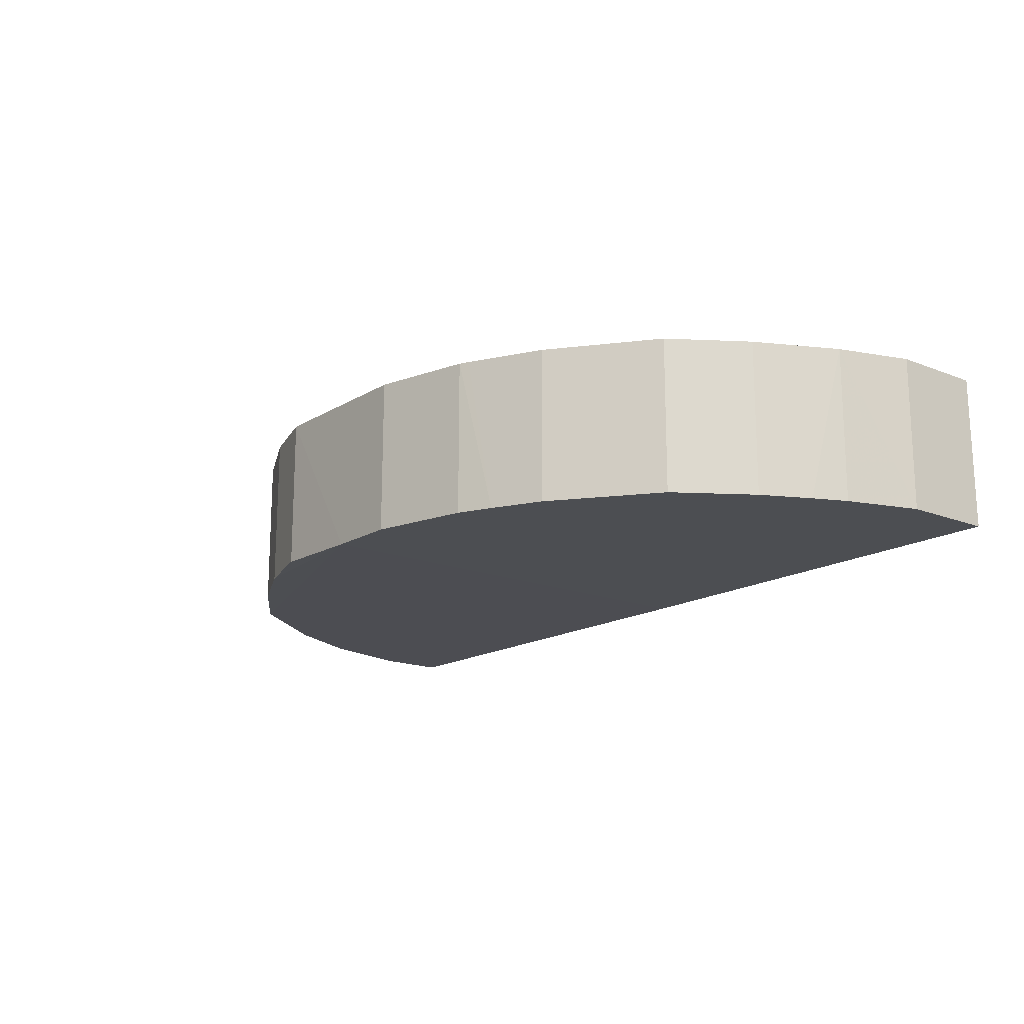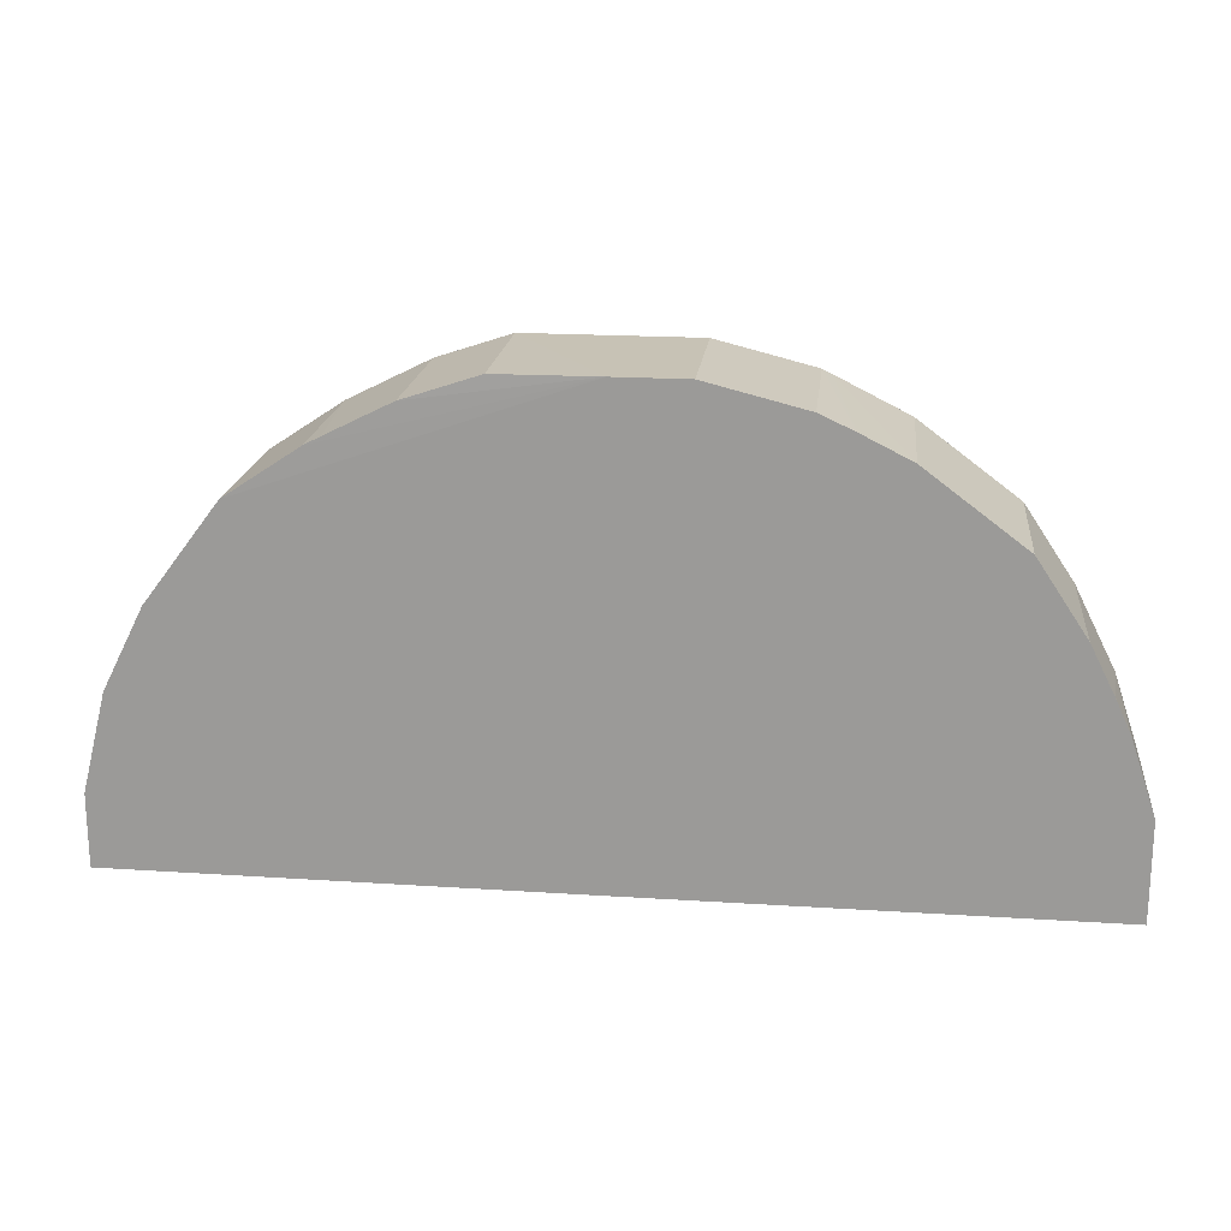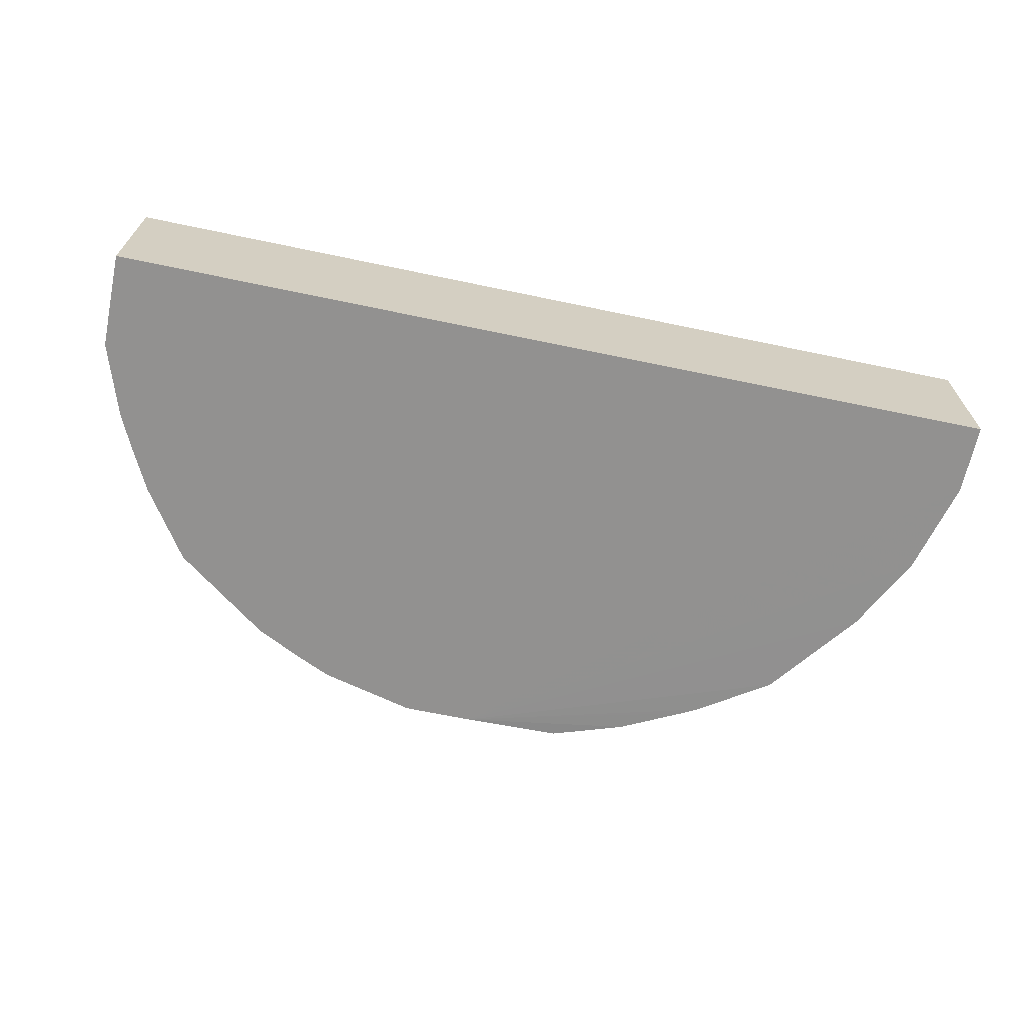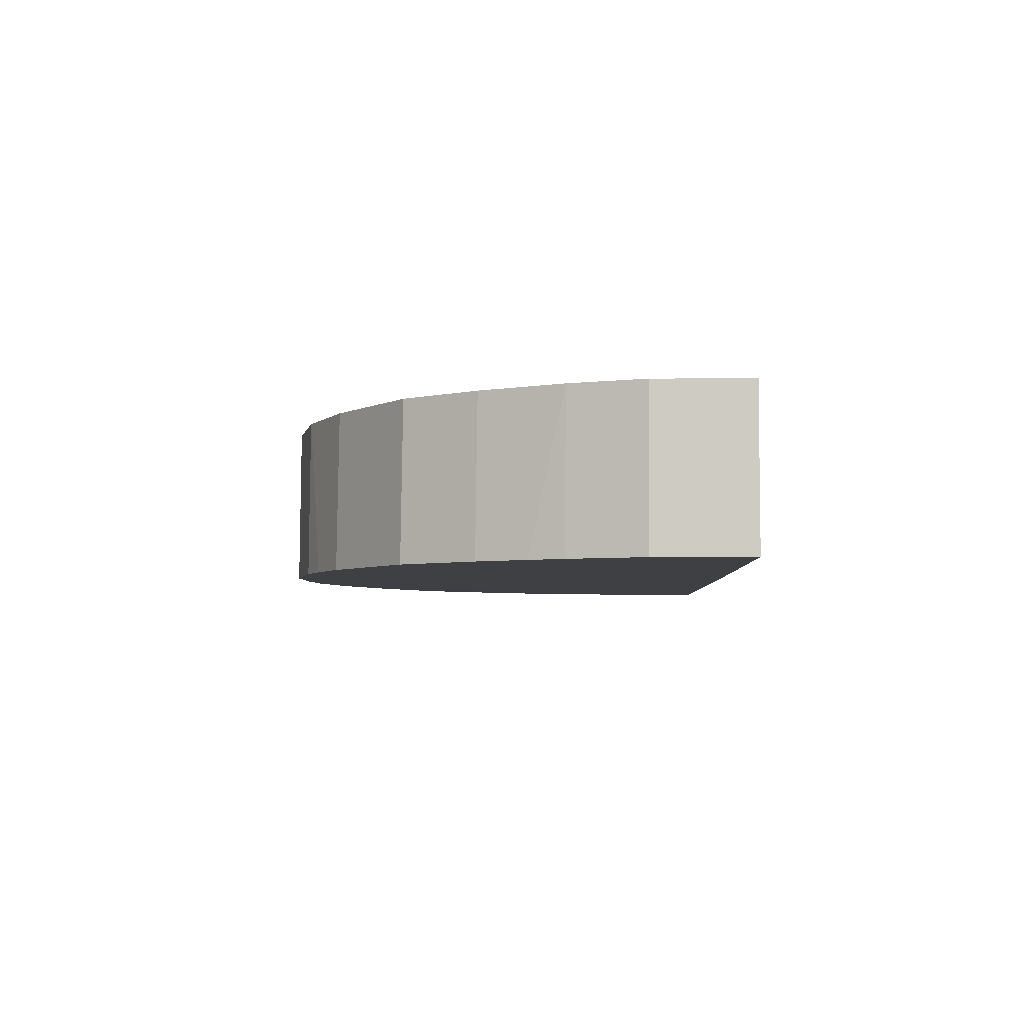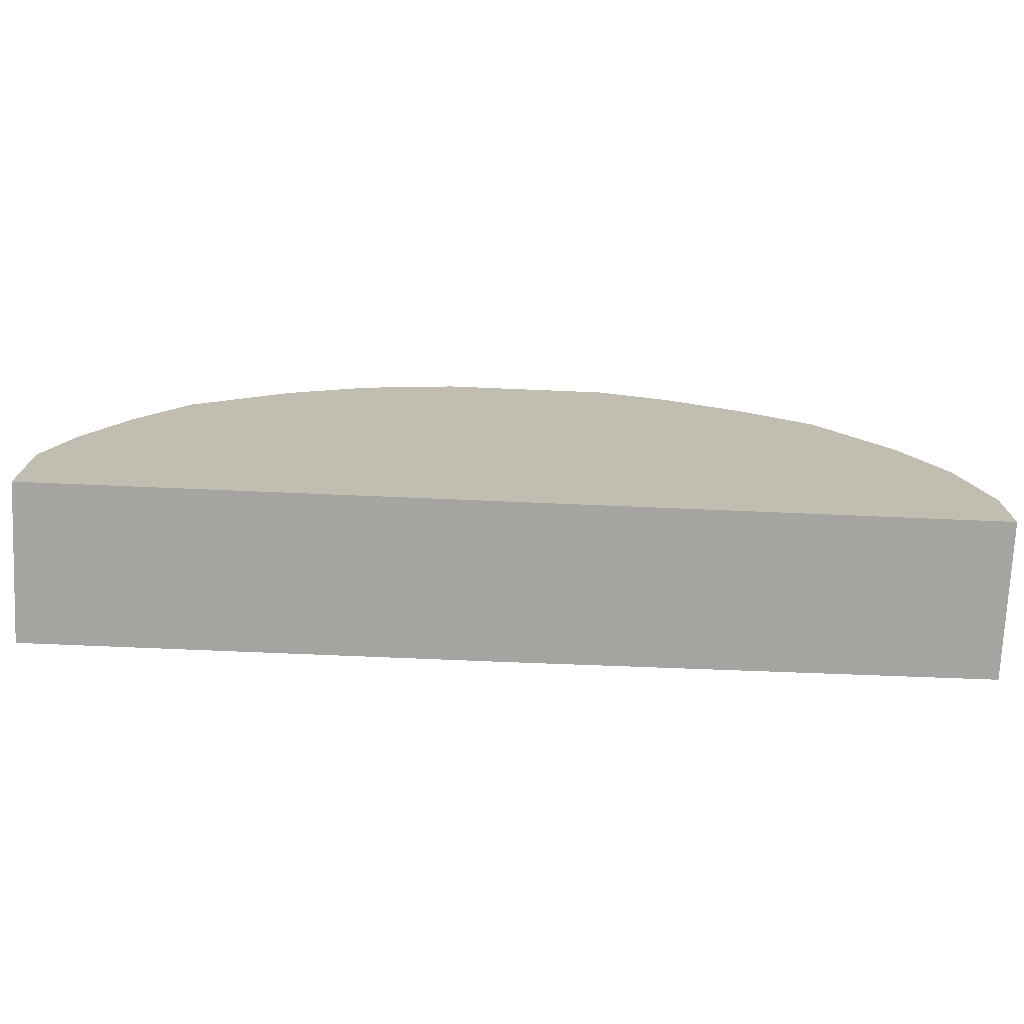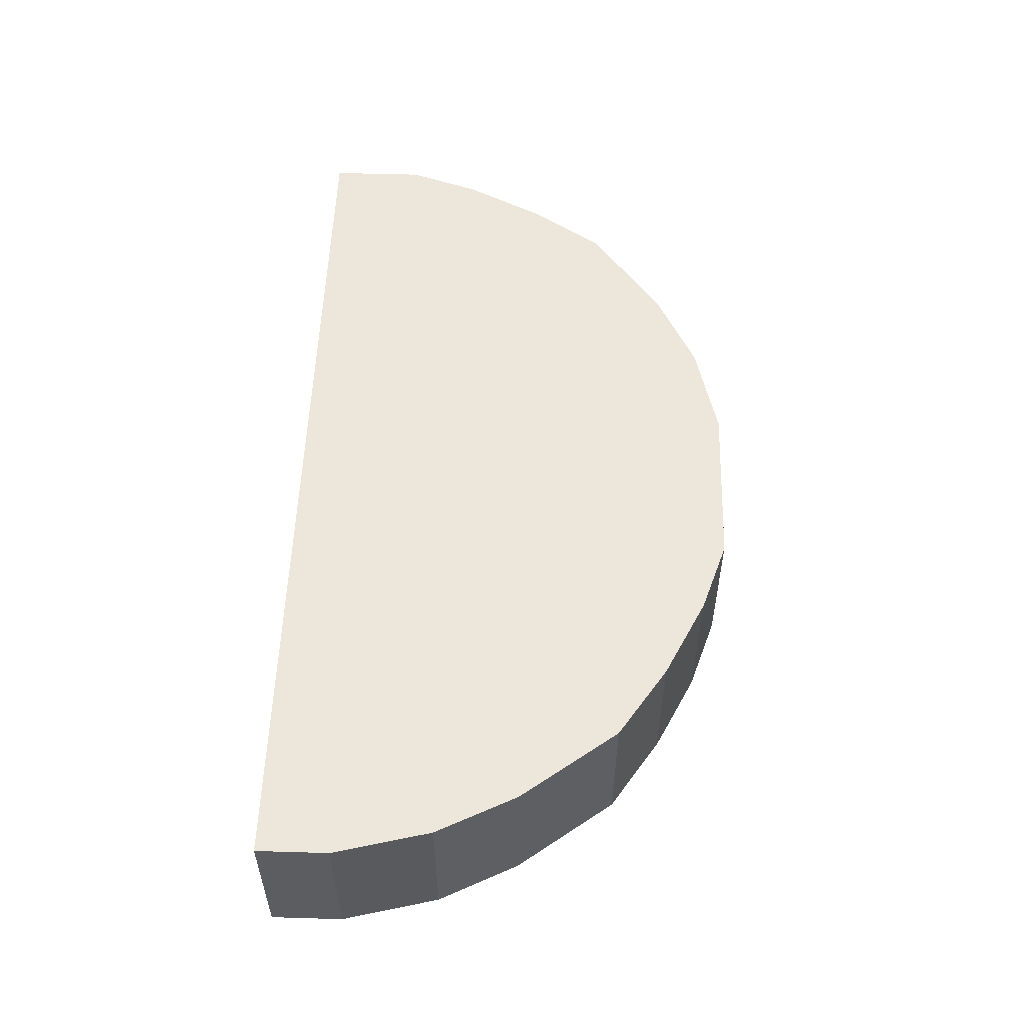
<metadata>
{"format":"obj","ext":"obj","renderer":"f3d","projection":"perspective","resolution":1024,"background":"white","views":[{"elev":-16.5,"azim":51.0,"up":"+Y"},{"elev":19.4,"azim":6.9,"up":"+Z"},{"elev":-66.1,"azim":168.1,"up":"+Y"},{"elev":-4.8,"azim":91.8,"up":"+Y"},{"elev":-73.4,"azim":177.6,"up":"+Z"},{"elev":54.1,"azim":-88.2,"up":"+Y"}]}
</metadata>
<code>
v 0.34 -0.4601 0.5358
v 0.6216 -0.4601 0.001482
v 0.6216 -0.4601 0.1322
v 0.62 -0.249 0.001482
v -0.6206 -0.4579 0.001482
v 0.003365 -0.4601 0.001482
v 0.003365 -0.4601 0.6216
v -0.6206 -0.4579 0.09795
v -0.62 -0.2489 0.09795
v -0.5873 -0.2489 0.2285
v -0.5879 -0.4579 0.2285
v -0.5338 -0.4579 0.3367
v -0.533 -0.2489 0.3371
v -0.4359 -0.4579 0.4672
v -0.4349 -0.4579 0.4681
v -0.337 -0.4579 0.5333
v -0.3372 -0.2489 0.5329
v -0.3157 -0.4579 0.5443
v -0.2505 -0.4579 0.577
v -0.2297 -0.4579 0.5873
v -0.2285 -0.2489 0.5873
v -0.1318 -0.4579 0.6199
v -0.13 -0.4579 0.6206
v -0.1306 -0.2489 0.6199
v -0.62 -0.2489 0.001482
v 0.62 -0.249 0.1305
v 0.5874 -0.249 0.2284
v 0.5889 -0.4601 0.2301
v 0.5358 -0.4601 0.34
v 0.5684 -0.4601 0.2748
v 0.533 -0.249 0.3372
v 0.4677 -0.249 0.4351
v 0.4705 -0.4601 0.4379
v 0.3372 -0.249 0.5329
v 0.2284 -0.249 0.5873
v 0.2406 -0.249 0.5813
v 0.2748 -0.4601 0.5684
v 0.2301 -0.4601 0.589
v 0.09795 -0.249 0.62
v 0.09953 -0.4601 0.6216
v -0.4351 -0.2489 0.4677
f 27 24 31
f 37 38 1
f 37 1 36
f 36 1 34
f 36 34 35
f 35 34 24
f 37 35 38
f 32 31 24
f 29 27 31
f 32 34 1
f 33 32 1
f 33 1 3
f 29 33 3
f 29 32 33
f 29 31 32
f 37 36 35
f 32 24 34
f 38 35 39
f 41 14 15
f 38 40 1
f 41 13 14
f 30 28 27
f 41 15 17
f 41 17 13
f 13 17 25
f 10 13 25
f 9 10 25
f 38 39 40
f 9 25 5
f 6 2 1
f 35 24 39
f 7 24 23
f 7 39 24
f 7 40 39
f 7 6 40
f 40 6 1
f 4 5 25
f 30 27 29
f 27 26 24
f 28 29 3
f 16 15 7
f 7 15 14
f 12 7 14
f 12 14 13
f 12 13 10
f 12 10 11
f 12 11 7
f 8 7 11
f 8 11 10
f 8 10 9
f 8 9 5
f 7 5 6
f 6 5 2
f 2 5 4
f 2 4 3
f 2 3 1
f 30 29 28
f 16 17 15
f 18 17 16
f 8 5 7
f 18 7 19
f 28 3 27
f 18 19 17
f 27 3 26
f 26 3 4
f 24 4 25
f 24 25 17
f 19 21 17
f 21 24 17
f 26 4 24
f 22 23 24
f 22 7 23
f 18 16 7
f 20 7 22
f 20 22 21
f 20 21 19
f 22 24 21
f 20 19 7

</code>
